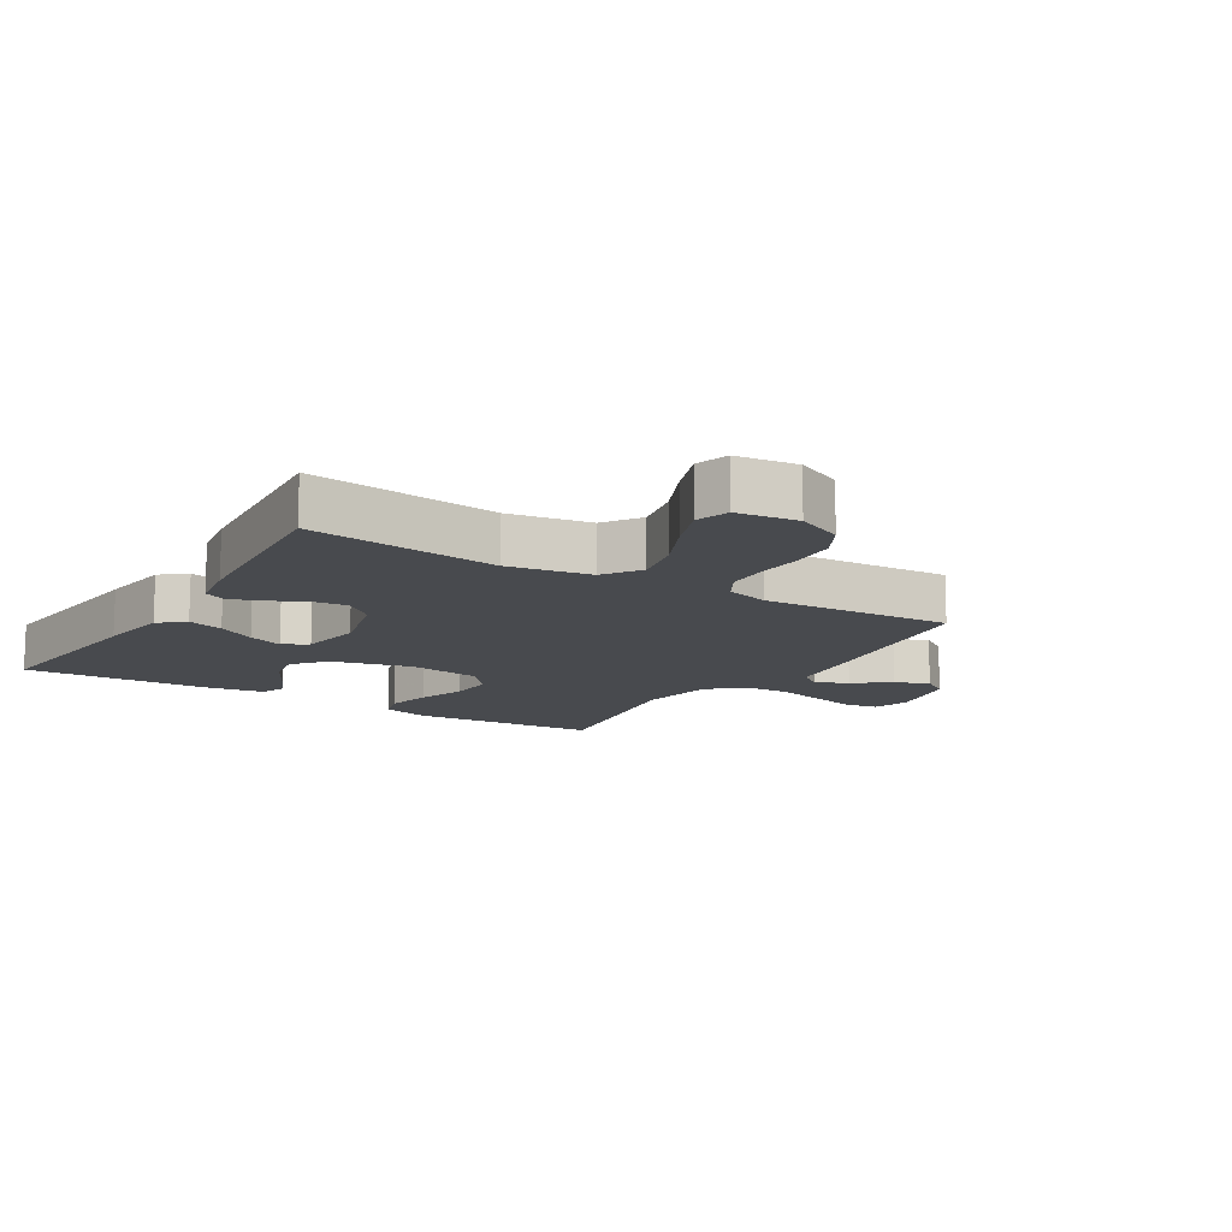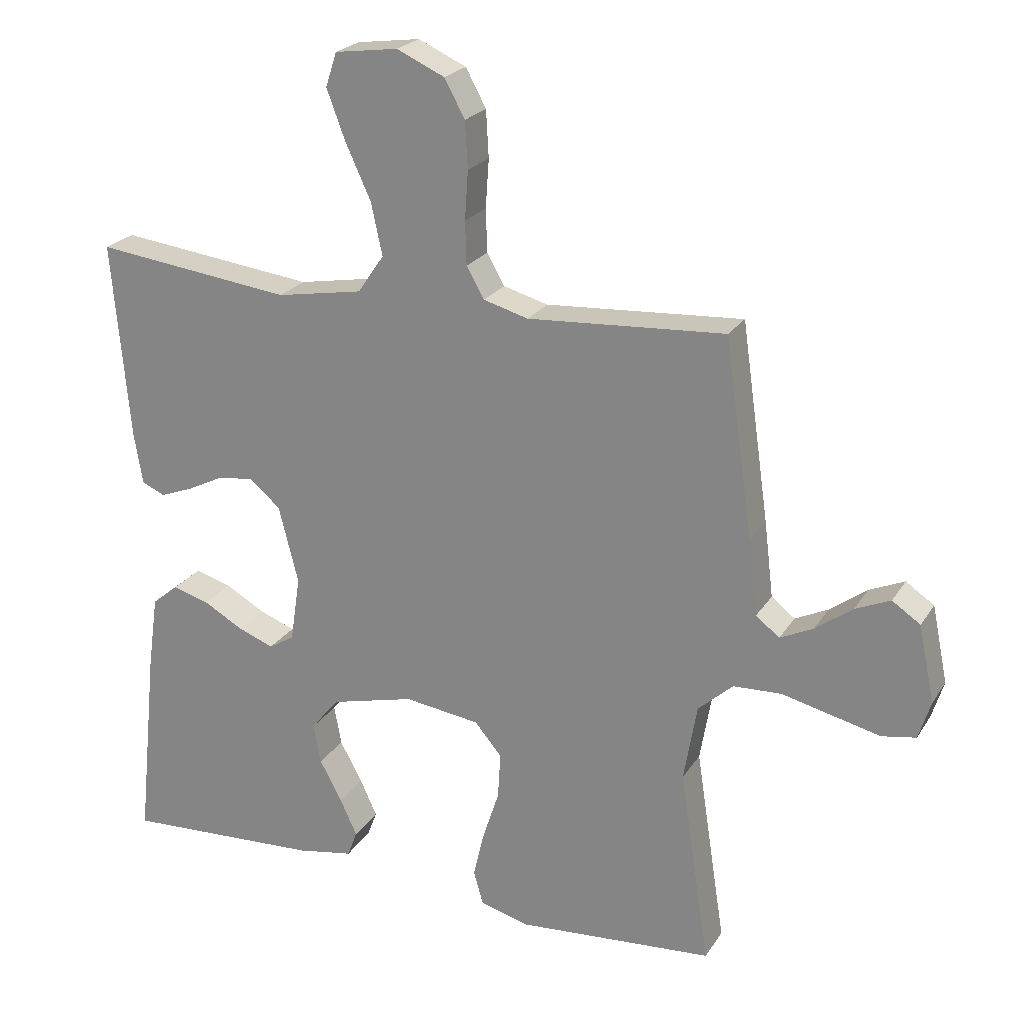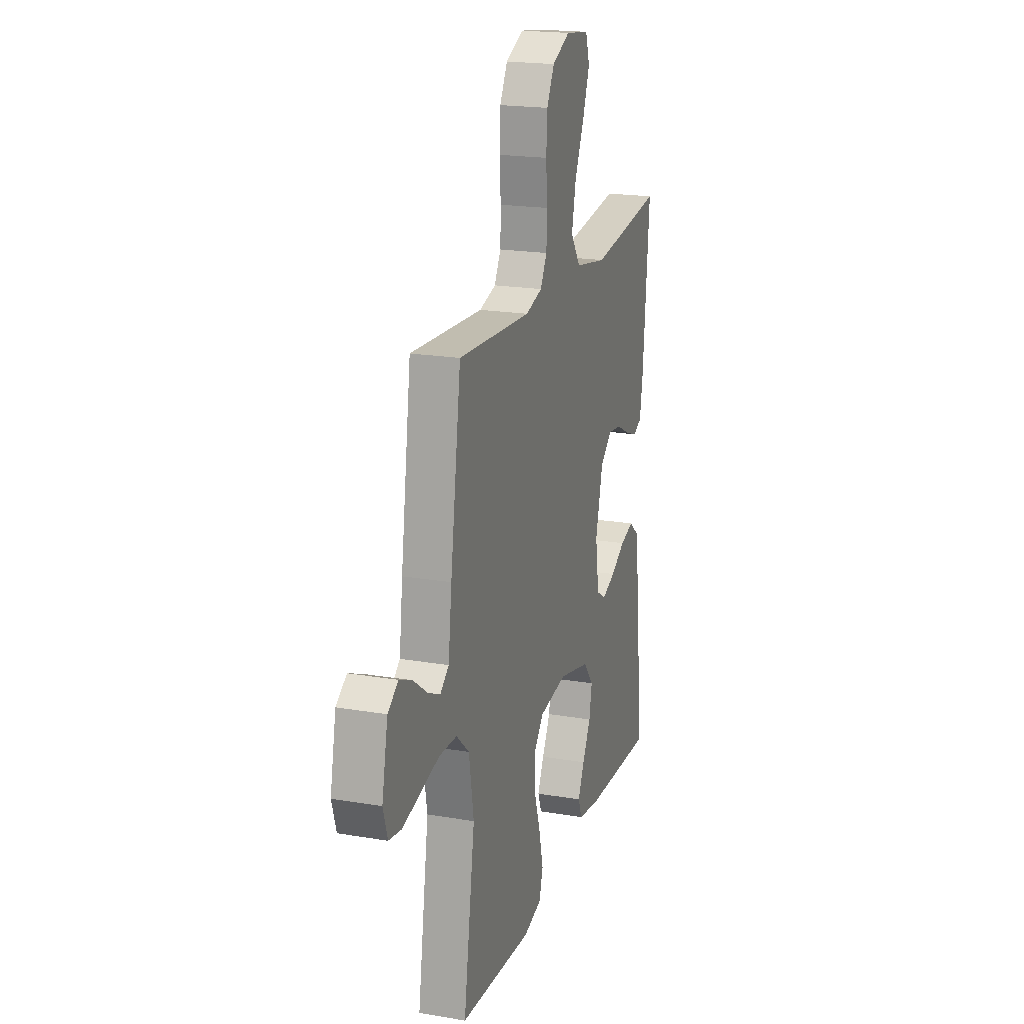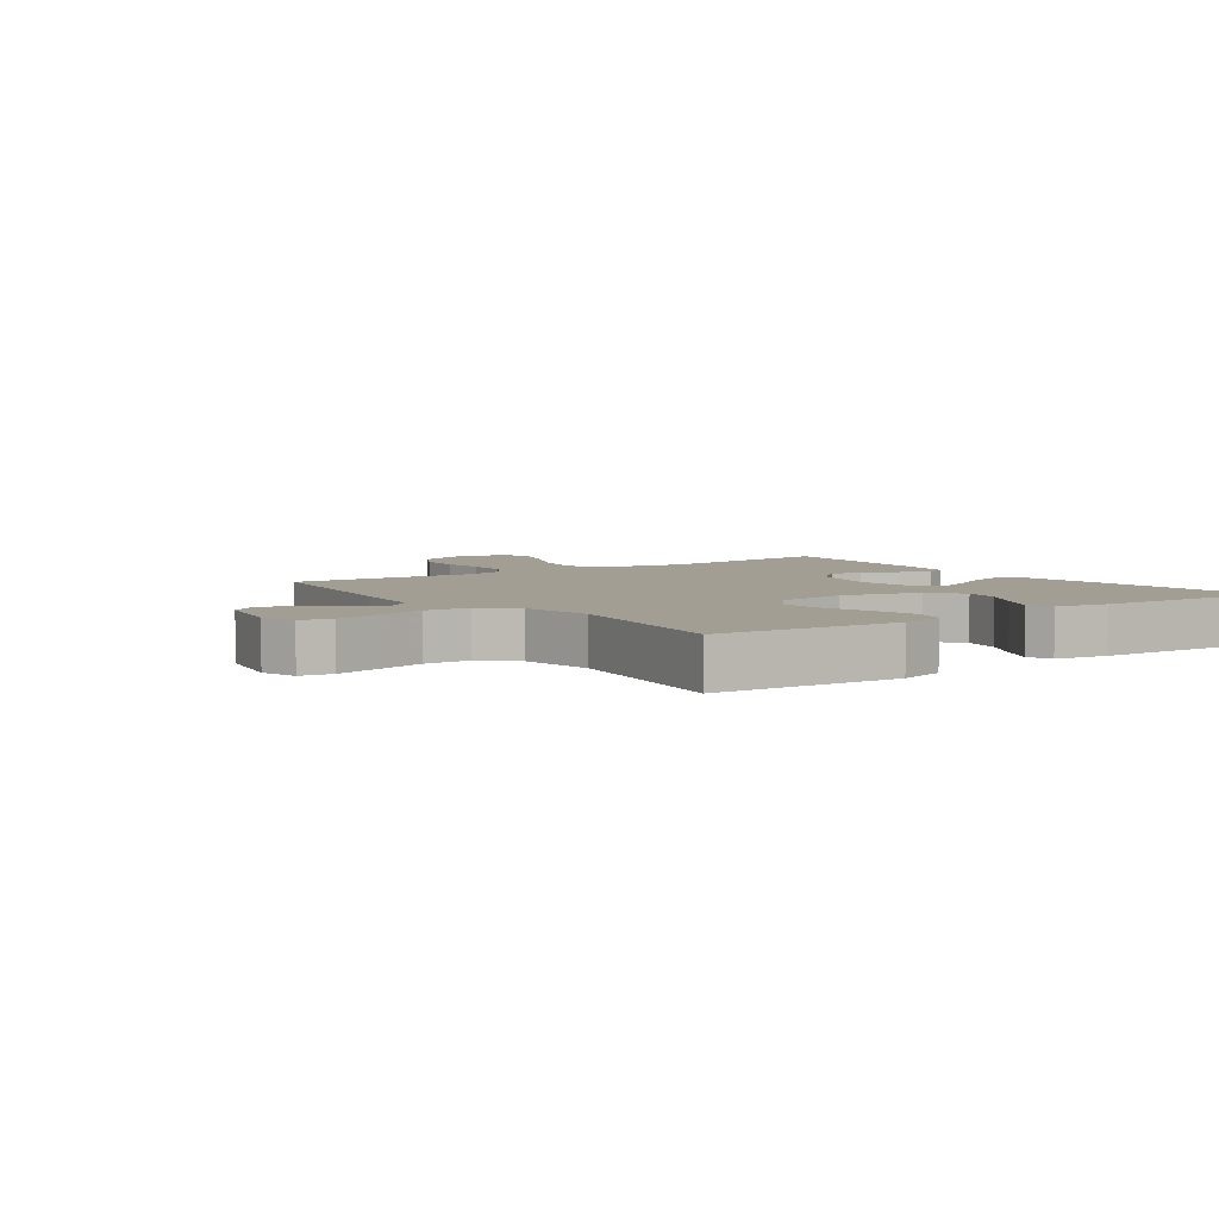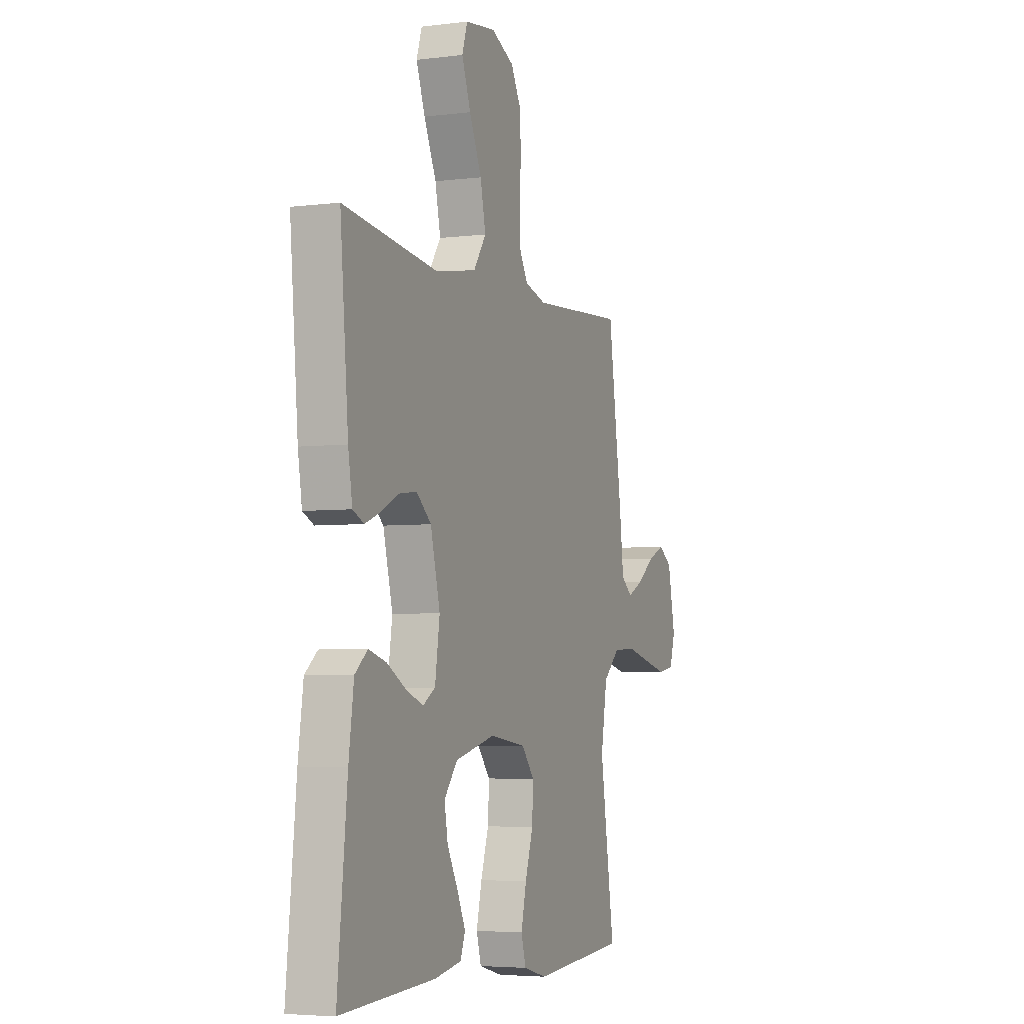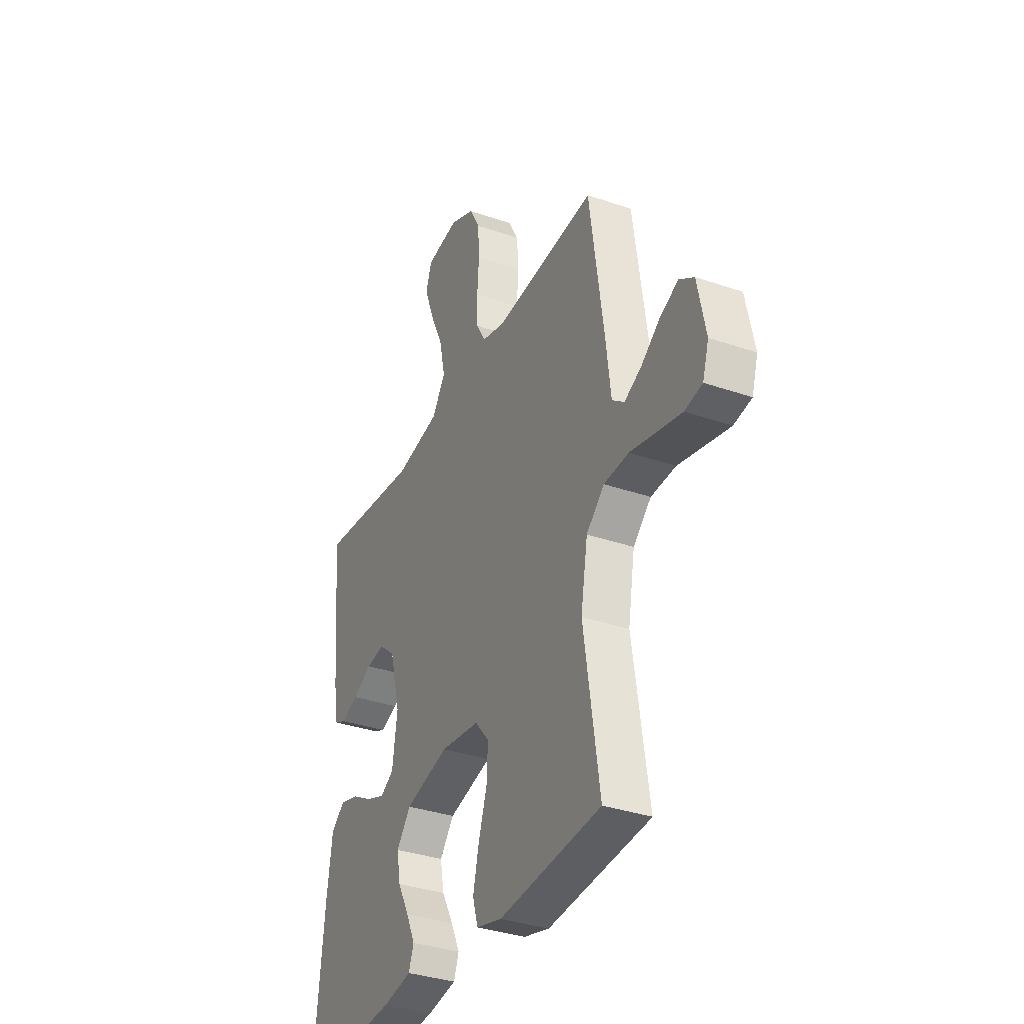
<metadata>
{"format":"obj","ext":"obj","renderer":"f3d","projection":"perspective","resolution":1024,"background":"white","views":[{"elev":-12.8,"azim":-31.7,"up":"+Y"},{"elev":22.9,"azim":24.2,"up":"+Z"},{"elev":20.0,"azim":107.4,"up":"+Z"},{"elev":5.0,"azim":144.3,"up":"+Y"},{"elev":-4.5,"azim":-68.1,"up":"+Z"},{"elev":-34.8,"azim":65.3,"up":"+Z"}]}
</metadata>
<code>
v 0.5 0.07 0.5
v 0.543 0.07 0.2
v 0.557 0.07 0.085
v 0.593 0.07 0.057
v 0.643 0.07 0.081
v 0.7 0.07 0.123
v 0.753 0.07 0.146
v 0.796 0.07 0.117
v 0.82 0.07 0
v 0.802 0.07 -0.058
v 0.75 0.07 -0.067
v 0.679 0.07 -0.05
v 0.6 0.07 -0.031
v 0.527 0.07 -0.034
v 0.474 0.07 -0.082
v 0.454 0.07 -0.2
v 0.5 0.07 -0.5
v 0.2 0.07 -0.522
v 0.125 0.07 -0.502
v 0.11 0.07 -0.45
v 0.127 0.07 -0.378
v 0.152 0.07 -0.301
v 0.156 0.07 -0.231
v 0.115 0.07 -0.182
v 0 0.07 -0.166
v -0.128 0.07 -0.198
v -0.17 0.07 -0.25
v -0.159 0.07 -0.311
v -0.125 0.07 -0.374
v -0.099 0.07 -0.43
v -0.114 0.07 -0.47
v -0.2 0.07 -0.485
v -0.5 0.07 -0.5
v -0.469 0.07 -0.2
v -0.453 0.07 -0.086
v -0.413 0.07 -0.053
v -0.357 0.07 -0.069
v -0.297 0.07 -0.103
v -0.242 0.07 -0.124
v -0.203 0.07 -0.1
v -0.188 0.07 0
v -0.218 0.07 0.118
v -0.265 0.07 0.158
v -0.32 0.07 0.151
v -0.376 0.07 0.123
v -0.426 0.07 0.104
v -0.461 0.07 0.12
v -0.474 0.07 0.2
v -0.5 0.07 0.5
v -0.2 0.07 0.463
v -0.069 0.07 0.486
v -0.029 0.07 0.544
v -0.046 0.07 0.623
v -0.085 0.07 0.708
v -0.113 0.07 0.783
v -0.096 0.07 0.835
v 0 0.07 0.848
v 0.073 0.07 0.815
v 0.104 0.07 0.758
v 0.108 0.07 0.687
v 0.103 0.07 0.613
v 0.105 0.07 0.547
v 0.132 0.07 0.5
v 0.2 0.07 0.481
v 0.5 0 0.5
v 0.543 0 0.2
v 0.557 0 0.085
v 0.593 0 0.057
v 0.643 0 0.081
v 0.7 0 0.123
v 0.753 0 0.146
v 0.796 0 0.117
v 0.82 0 0
v 0.802 0 -0.058
v 0.75 0 -0.067
v 0.679 0 -0.05
v 0.6 0 -0.031
v 0.527 0 -0.034
v 0.474 0 -0.082
v 0.454 0 -0.2
v 0.5 0 -0.5
v 0.2 0 -0.522
v 0.125 0 -0.502
v 0.11 0 -0.45
v 0.127 0 -0.378
v 0.152 0 -0.301
v 0.156 0 -0.231
v 0.115 0 -0.182
v 0 0 -0.166
v -0.128 0 -0.198
v -0.17 0 -0.25
v -0.159 0 -0.311
v -0.125 0 -0.374
v -0.099 0 -0.43
v -0.114 0 -0.47
v -0.2 0 -0.485
v -0.5 0 -0.5
v -0.469 0 -0.2
v -0.453 0 -0.086
v -0.413 0 -0.053
v -0.357 0 -0.069
v -0.297 0 -0.103
v -0.242 0 -0.124
v -0.203 0 -0.1
v -0.188 0 0
v -0.218 0 0.118
v -0.265 0 0.158
v -0.32 0 0.151
v -0.376 0 0.123
v -0.426 0 0.104
v -0.461 0 0.12
v -0.474 0 0.2
v -0.5 0 0.5
v -0.2 0 0.463
v -0.069 0 0.486
v -0.029 0 0.544
v -0.046 0 0.623
v -0.085 0 0.708
v -0.113 0 0.783
v -0.096 0 0.835
v 0 0 0.848
v 0.073 0 0.815
v 0.104 0 0.758
v 0.108 0 0.687
v 0.103 0 0.613
v 0.105 0 0.547
v 0.132 0 0.5
v 0.2 0 0.481
f 59 60 61
f 58 59 61
f 57 58 61
f 56 57 61
f 55 56 61
f 54 55 61
f 53 54 61
f 52 53 61 62
f 51 52 62 63
f 48 49 50
f 47 48 50
f 46 47 50
f 45 46 50
f 44 45 50
f 51 63 64
f 50 51 64
f 44 50 64
f 43 44 64
f 36 37 38
f 35 36 38
f 34 35 38
f 33 34 38
f 32 33 38
f 31 32 38
f 30 31 38
f 29 30 38
f 28 29 38
f 27 28 38 39
f 26 27 39 40
f 20 21 22
f 19 20 22
f 18 19 22
f 17 18 22
f 16 17 22
f 15 16 22 23
f 14 15 23 24
f 11 12 13
f 10 11 13
f 9 10 13
f 8 9 13
f 7 8 13
f 6 7 13
f 5 6 13
f 4 5 13 14
f 14 24 25
f 4 14 25
f 3 4 25
f 1 2 3
f 64 1 3
f 43 64 3
f 42 43 3
f 3 25 26
f 42 3 26
f 41 42 26
f 26 40 41
f 125 124 123
f 125 123 122
f 125 122 121
f 125 121 120
f 125 120 119
f 125 119 118
f 125 118 117
f 126 125 117 116
f 127 126 116 115
f 114 113 112
f 114 112 111
f 114 111 110
f 114 110 109
f 114 109 108
f 128 127 115
f 128 115 114
f 128 114 108
f 128 108 107
f 102 101 100
f 102 100 99
f 102 99 98
f 102 98 97
f 102 97 96
f 102 96 95
f 102 95 94
f 102 94 93
f 102 93 92
f 103 102 92 91
f 104 103 91 90
f 86 85 84
f 86 84 83
f 86 83 82
f 86 82 81
f 86 81 80
f 87 86 80 79
f 88 87 79 78
f 77 76 75
f 77 75 74
f 77 74 73
f 77 73 72
f 77 72 71
f 77 71 70
f 77 70 69
f 78 77 69 68
f 89 88 78
f 89 78 68
f 89 68 67
f 67 66 65
f 67 65 128
f 67 128 107
f 67 107 106
f 90 89 67
f 90 67 106
f 90 106 105
f 105 104 90
f 1 65 66 2
f 2 66 67 3
f 3 67 68 4
f 4 68 69 5
f 5 69 70 6
f 6 70 71 7
f 7 71 72 8
f 8 72 73 9
f 9 73 74 10
f 10 74 75 11
f 11 75 76 12
f 12 76 77 13
f 13 77 78 14
f 14 78 79 15
f 15 79 80 16
f 16 80 81 17
f 17 81 82 18
f 18 82 83 19
f 19 83 84 20
f 20 84 85 21
f 21 85 86 22
f 22 86 87 23
f 23 87 88 24
f 24 88 89 25
f 25 89 90 26
f 26 90 91 27
f 27 91 92 28
f 28 92 93 29
f 29 93 94 30
f 30 94 95 31
f 31 95 96 32
f 32 96 97 33
f 33 97 98 34
f 34 98 99 35
f 35 99 100 36
f 36 100 101 37
f 37 101 102 38
f 38 102 103 39
f 39 103 104 40
f 40 104 105 41
f 41 105 106 42
f 42 106 107 43
f 43 107 108 44
f 44 108 109 45
f 45 109 110 46
f 46 110 111 47
f 47 111 112 48
f 48 112 113 49
f 49 113 114 50
f 50 114 115 51
f 51 115 116 52
f 52 116 117 53
f 53 117 118 54
f 54 118 119 55
f 55 119 120 56
f 56 120 121 57
f 57 121 122 58
f 58 122 123 59
f 59 123 124 60
f 60 124 125 61
f 61 125 126 62
f 62 126 127 63
f 63 127 128 64
f 64 128 65 1

</code>
